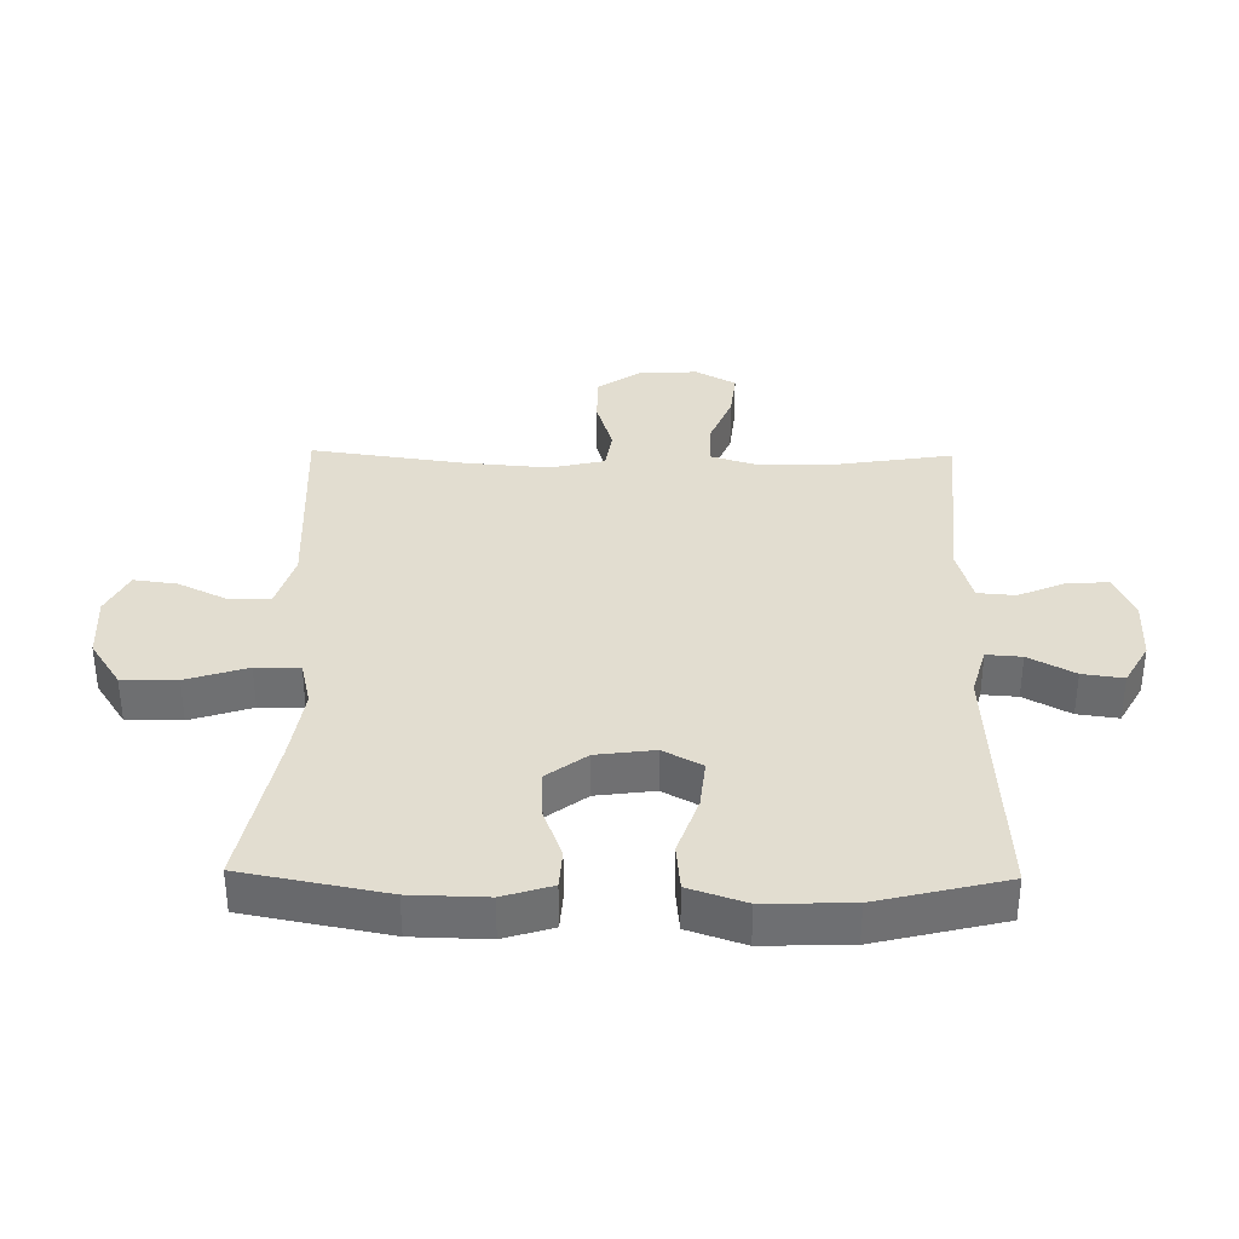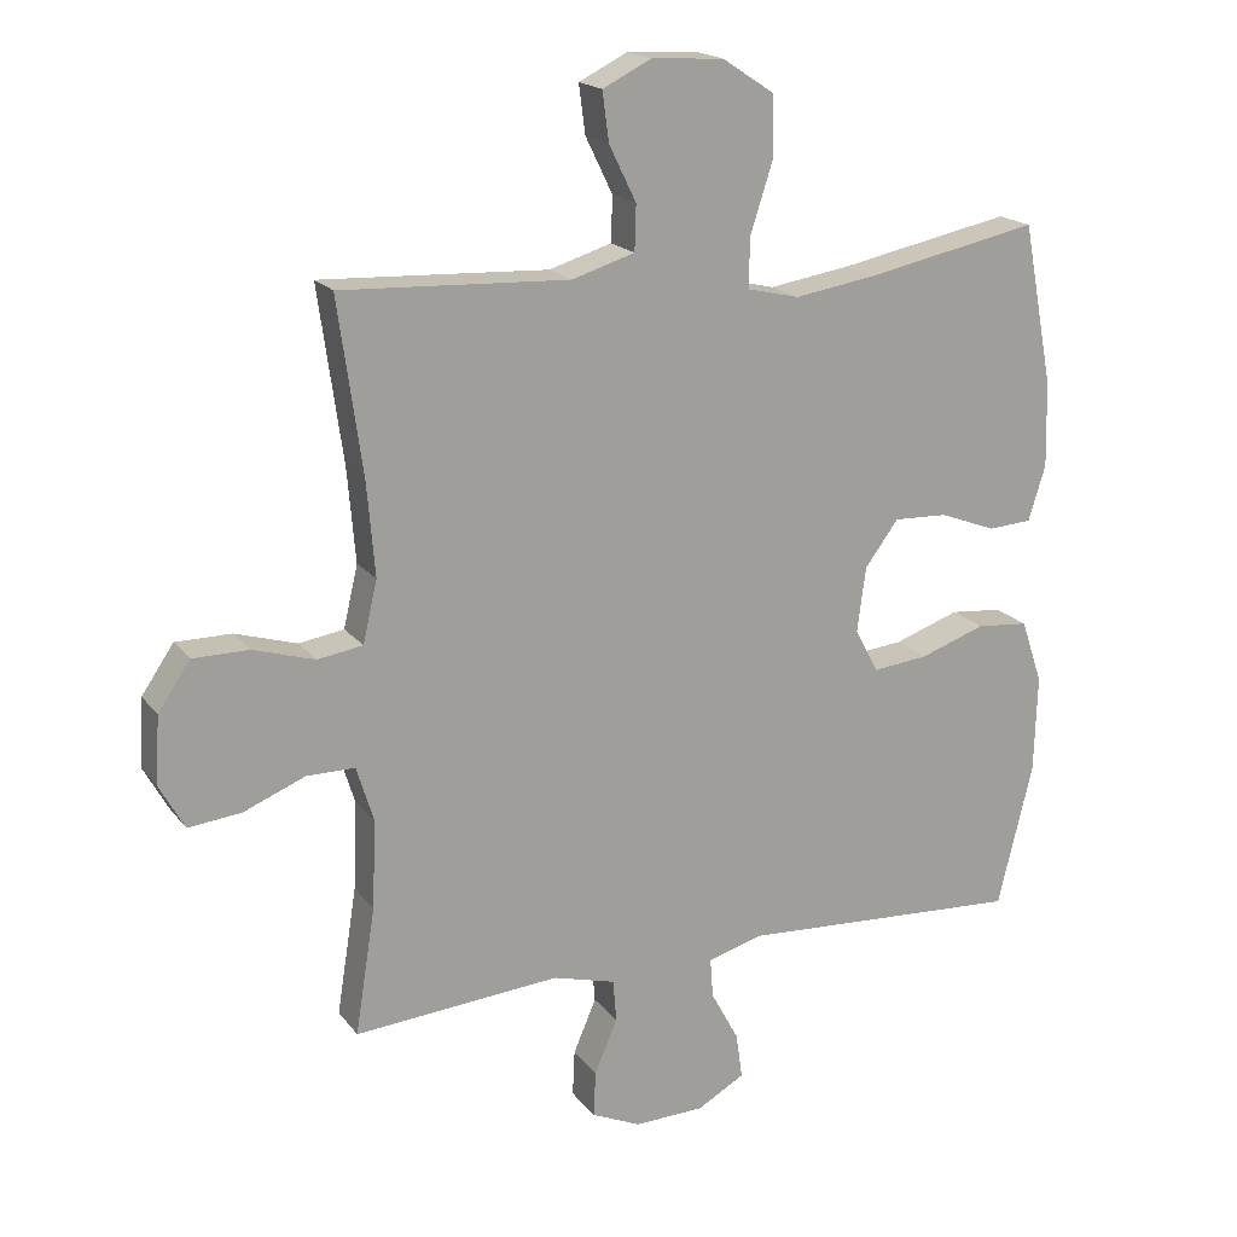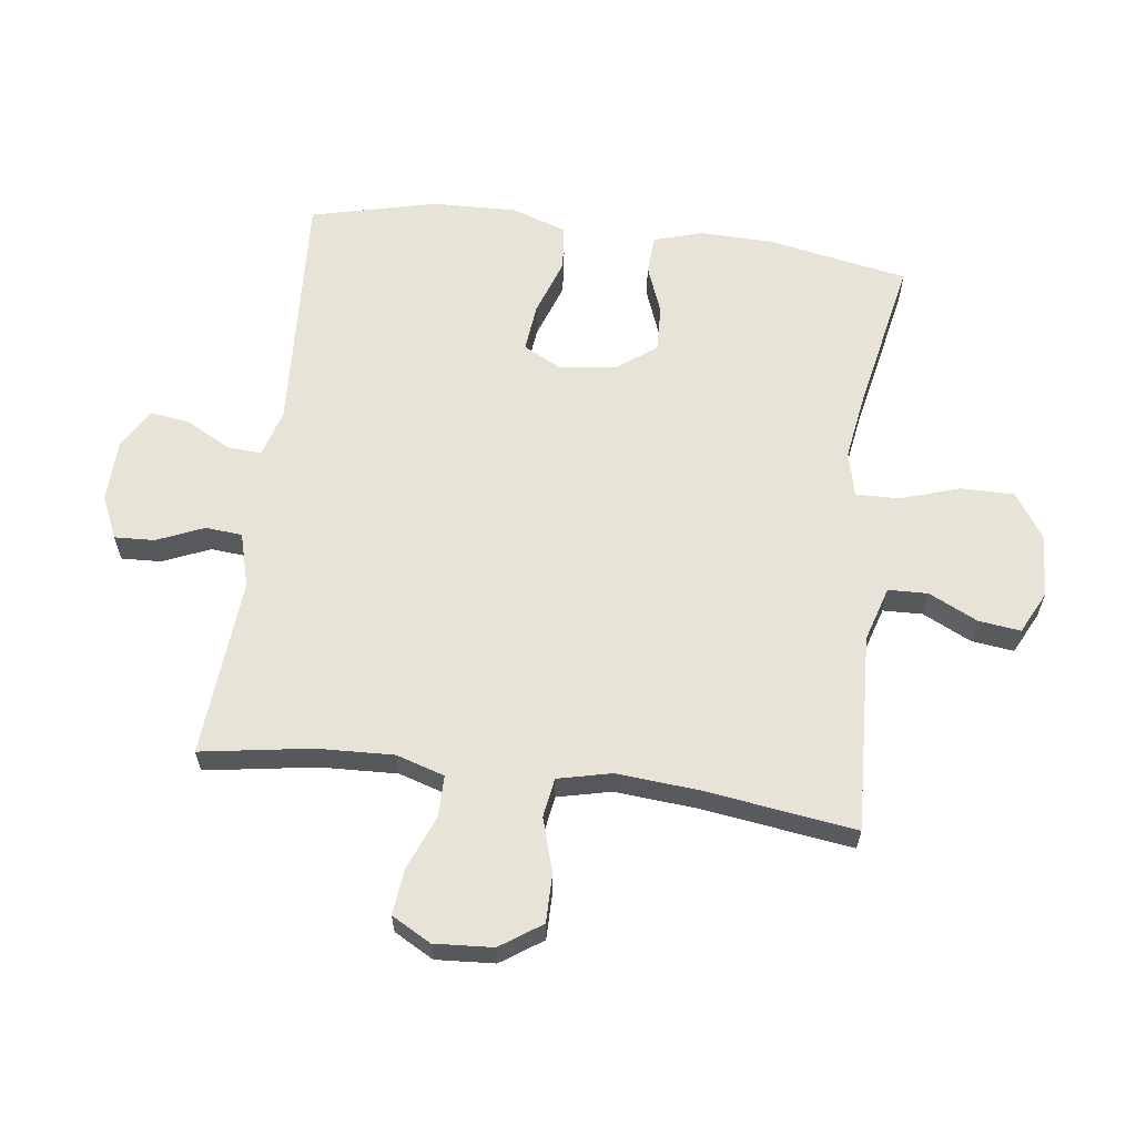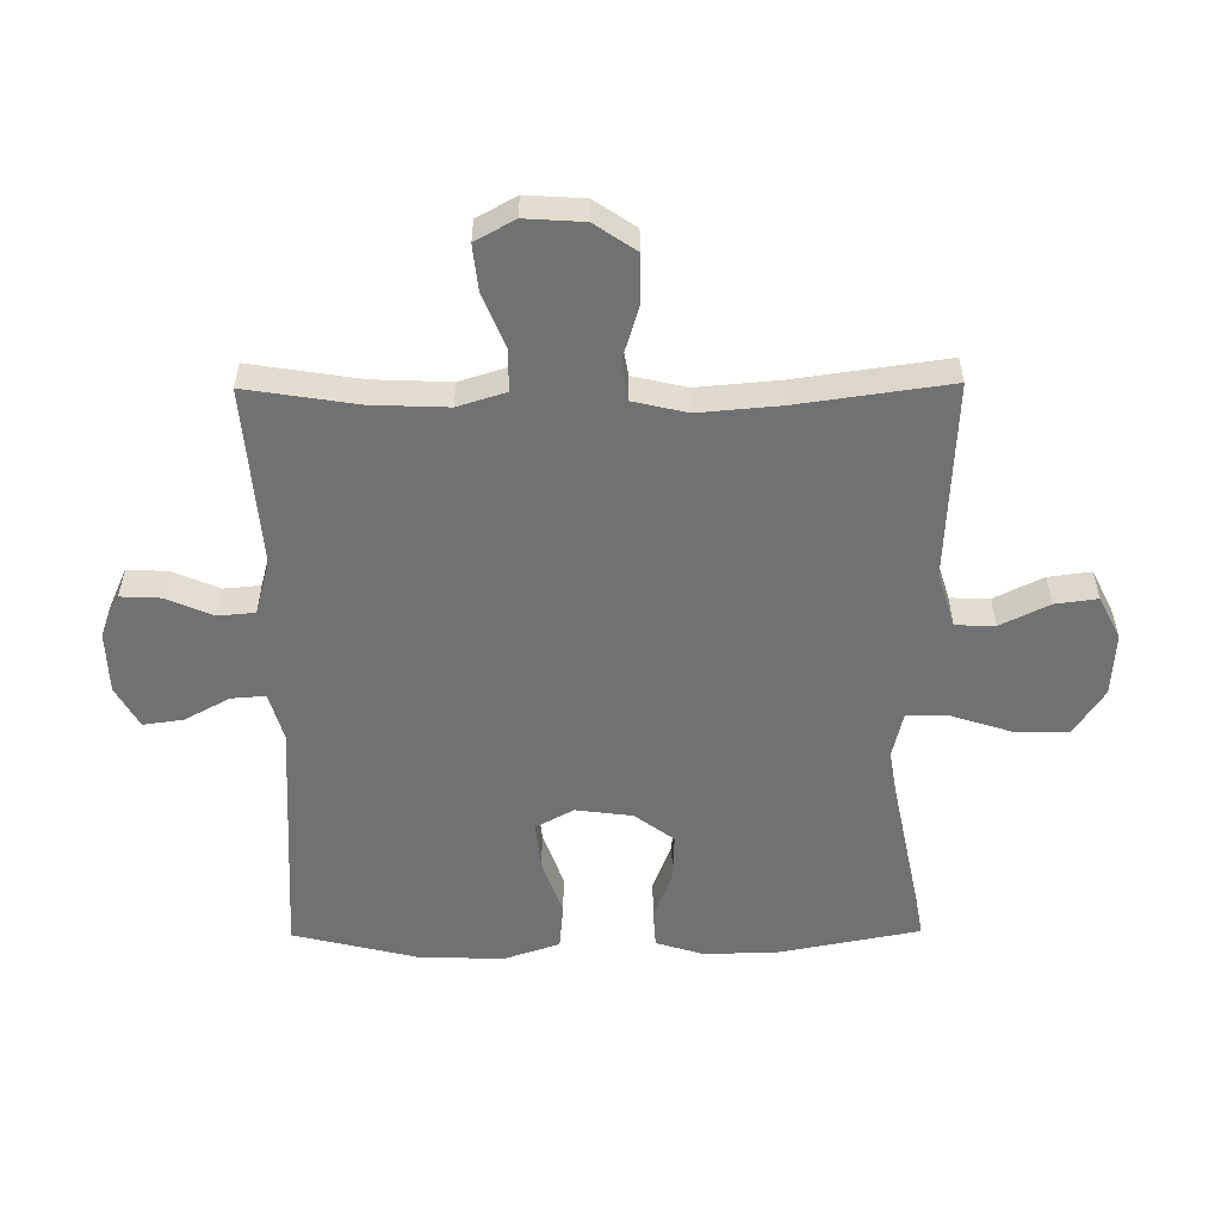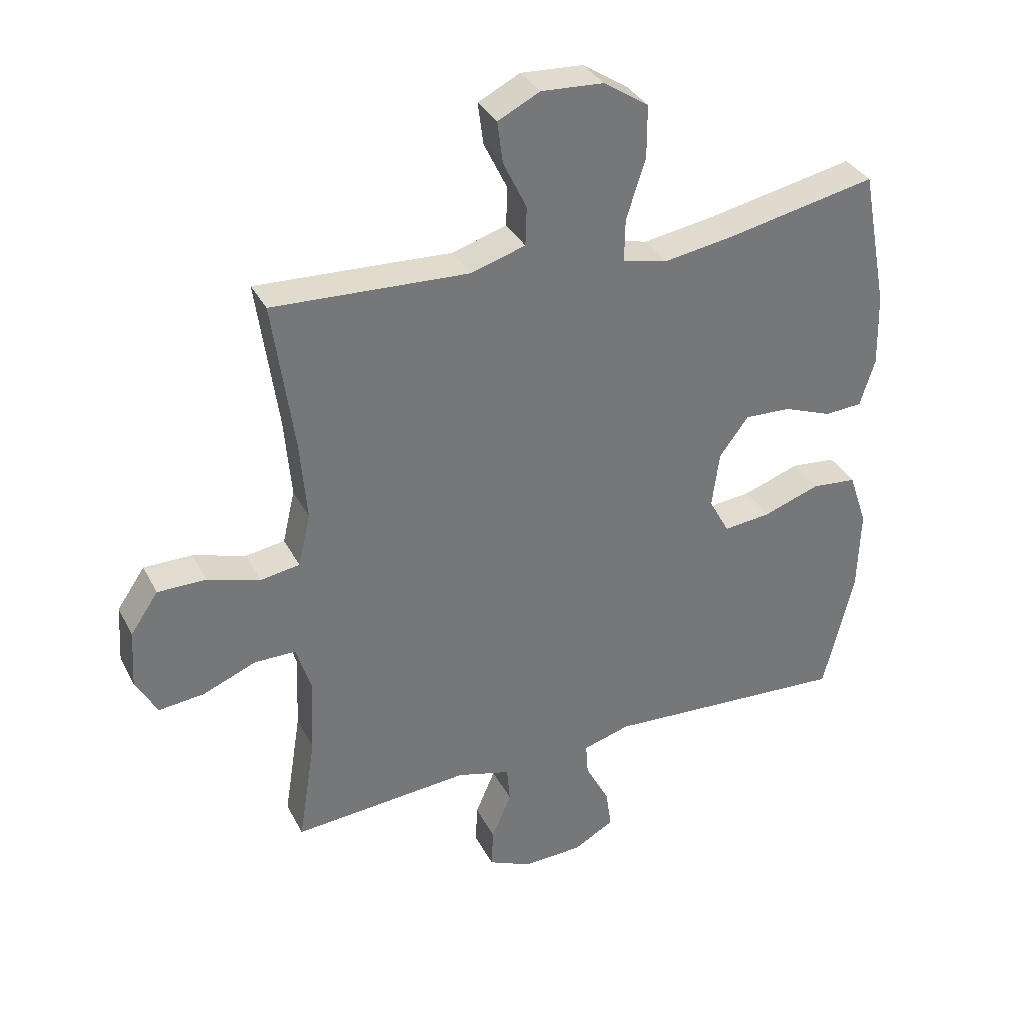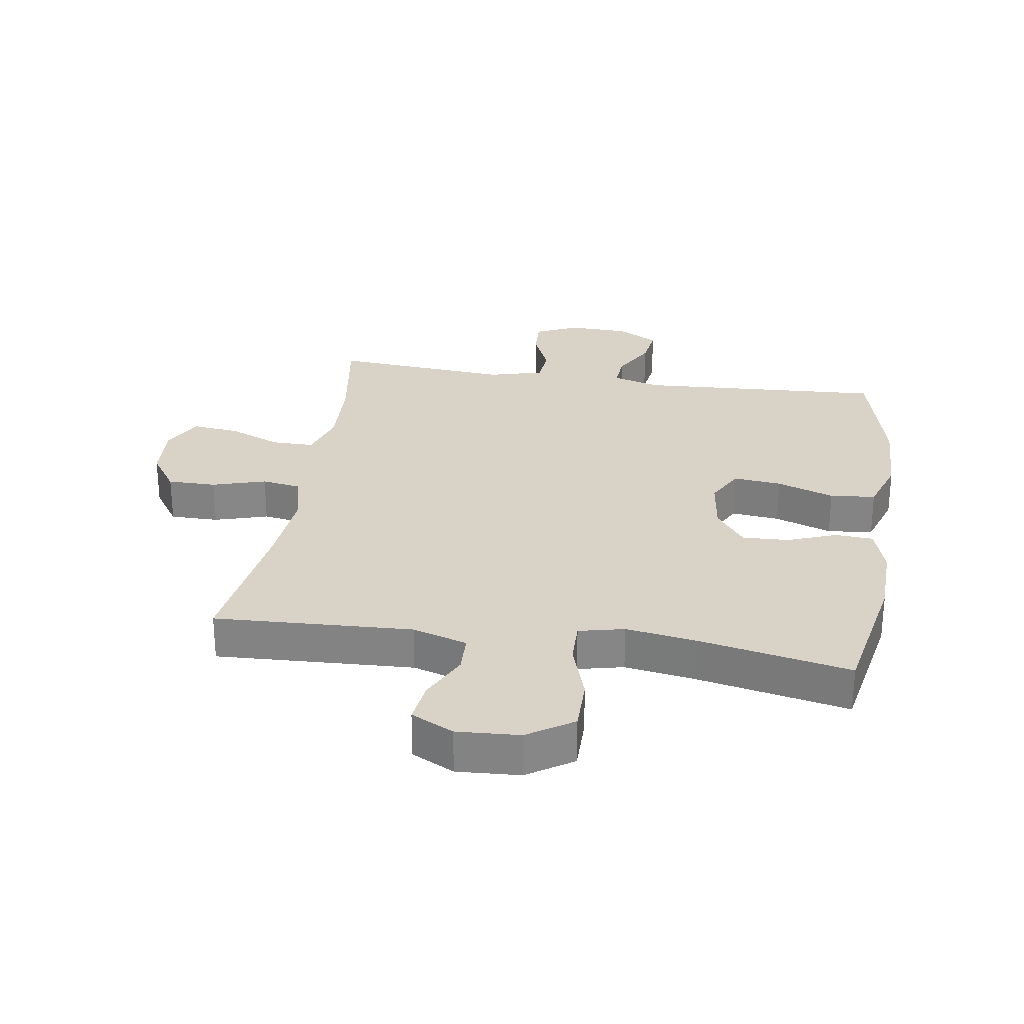
<metadata>
{"format":"obj","ext":"obj","renderer":"f3d","projection":"perspective","resolution":1024,"background":"white","views":[{"elev":35.4,"azim":90.9,"up":"+Y"},{"elev":18.4,"azim":-25.5,"up":"+Z"},{"elev":61.7,"azim":-82.7,"up":"+Y"},{"elev":-55.1,"azim":-89.5,"up":"+Y"},{"elev":34.4,"azim":-24.2,"up":"+Z"},{"elev":28.1,"azim":8.8,"up":"+Y"}]}
</metadata>
<code>
v 0.5 0.07 0.5
v 0.543 0.07 0.275
v 0.546 0.07 0.156
v 0.522 0.07 0.079
v 0.461 0.07 0.075
v 0.382 0.07 0.105
v 0.307 0.07 0.108
v 0.26 0.07 0.045
v 0.248 0.07 -0.046
v 0.281 0.07 -0.107
v 0.358 0.07 -0.099
v 0.45 0.07 -0.067
v 0.523 0.07 -0.074
v 0.553 0.07 -0.163
v 0.549 0.07 -0.299
v 0.5 0.07 -0.5
v 0.103 0.07 -0.477
v 0.026 0.07 -0.499
v 0.03 0.07 -0.554
v 0.069 0.07 -0.626
v 0.078 0.07 -0.69
v 0.012 0.07 -0.727
v -0.086 0.07 -0.73
v -0.155 0.07 -0.699
v -0.152 0.07 -0.635
v -0.12 0.07 -0.56
v -0.125 0.07 -0.501
v -0.212 0.07 -0.477
v -0.5 0.07 -0.5
v -0.472 0.07 -0.323
v -0.467 0.07 -0.2
v -0.491 0.07 -0.123
v -0.558 0.07 -0.123
v -0.644 0.07 -0.158
v -0.718 0.07 -0.166
v -0.753 0.07 -0.103
v -0.747 0.07 -0.009
v -0.702 0.07 0.057
v -0.624 0.07 0.057
v -0.538 0.07 0.031
v -0.475 0.07 0.041
v -0.455 0.07 0.127
v -0.466 0.07 0.257
v -0.5 0.07 0.5
v -0.182 0.07 0.485
v -0.094 0.07 0.512
v -0.092 0.07 0.575
v -0.13 0.07 0.653
v -0.139 0.07 0.721
v -0.071 0.07 0.755
v 0.03 0.07 0.749
v 0.103 0.07 0.701
v 0.103 0.07 0.615
v 0.072 0.07 0.519
v 0.071 0.07 0.45
v 0.144 0.07 0.433
v 0.258 0.07 0.451
v 0.5 0 0.5
v 0.543 0 0.275
v 0.546 0 0.156
v 0.522 0 0.079
v 0.461 0 0.075
v 0.382 0 0.105
v 0.307 0 0.108
v 0.26 0 0.045
v 0.248 0 -0.046
v 0.281 0 -0.107
v 0.358 0 -0.099
v 0.45 0 -0.067
v 0.523 0 -0.074
v 0.553 0 -0.163
v 0.549 0 -0.299
v 0.5 0 -0.5
v 0.103 0 -0.477
v 0.026 0 -0.499
v 0.03 0 -0.554
v 0.069 0 -0.626
v 0.078 0 -0.69
v 0.012 0 -0.727
v -0.086 0 -0.73
v -0.155 0 -0.699
v -0.152 0 -0.635
v -0.12 0 -0.56
v -0.125 0 -0.501
v -0.212 0 -0.477
v -0.5 0 -0.5
v -0.472 0 -0.323
v -0.467 0 -0.2
v -0.491 0 -0.123
v -0.558 0 -0.123
v -0.644 0 -0.158
v -0.718 0 -0.166
v -0.753 0 -0.103
v -0.747 0 -0.009
v -0.702 0 0.057
v -0.624 0 0.057
v -0.538 0 0.031
v -0.475 0 0.041
v -0.455 0 0.127
v -0.466 0 0.257
v -0.5 0 0.5
v -0.182 0 0.485
v -0.094 0 0.512
v -0.092 0 0.575
v -0.13 0 0.653
v -0.139 0 0.721
v -0.071 0 0.755
v 0.03 0 0.749
v 0.103 0 0.701
v 0.103 0 0.615
v 0.072 0 0.519
v 0.071 0 0.45
v 0.144 0 0.433
v 0.258 0 0.451
f 51 52 53 54
f 51 54 55
f 50 51 55
f 47 48 49 50
f 46 47 50 55
f 45 46 55
f 43 44 45 55
f 42 43 55 56
f 37 38 39 40
f 37 40 41
f 36 37 41
f 33 34 35 36
f 32 33 36 41
f 31 32 41 42
f 28 29 30
f 27 28 30 31
f 23 24 25 26
f 23 26 27
f 22 23 27
f 19 20 21 22
f 18 19 22 27
f 17 18 27 31
f 11 12 13 14
f 10 11 14 15
f 3 4 5 6
f 3 6 7
f 57 1 2 3
f 57 3 7
f 56 57 7 8
f 42 56 8 9
f 31 42 9 10
f 16 17 31
f 10 15 16 31
f 111 110 109 108
f 112 111 108
f 112 108 107
f 107 106 105 104
f 112 107 104 103
f 112 103 102
f 112 102 101 100
f 113 112 100 99
f 97 96 95 94
f 98 97 94
f 98 94 93
f 93 92 91 90
f 98 93 90 89
f 99 98 89 88
f 87 86 85
f 88 87 85 84
f 83 82 81 80
f 84 83 80
f 84 80 79
f 79 78 77 76
f 84 79 76 75
f 88 84 75 74
f 71 70 69 68
f 72 71 68 67
f 63 62 61 60
f 64 63 60
f 60 59 58 114
f 64 60 114
f 65 64 114 113
f 66 65 113 99
f 67 66 99 88
f 88 74 73
f 88 73 72 67
f 1 58 59 2
f 2 59 60 3
f 3 60 61 4
f 4 61 62 5
f 5 62 63 6
f 6 63 64 7
f 7 64 65 8
f 8 65 66 9
f 9 66 67 10
f 10 67 68 11
f 11 68 69 12
f 12 69 70 13
f 13 70 71 14
f 14 71 72 15
f 15 72 73 16
f 16 73 74 17
f 17 74 75 18
f 18 75 76 19
f 19 76 77 20
f 20 77 78 21
f 21 78 79 22
f 22 79 80 23
f 23 80 81 24
f 24 81 82 25
f 25 82 83 26
f 26 83 84 27
f 27 84 85 28
f 28 85 86 29
f 29 86 87 30
f 30 87 88 31
f 31 88 89 32
f 32 89 90 33
f 33 90 91 34
f 34 91 92 35
f 35 92 93 36
f 36 93 94 37
f 37 94 95 38
f 38 95 96 39
f 39 96 97 40
f 40 97 98 41
f 41 98 99 42
f 42 99 100 43
f 43 100 101 44
f 44 101 102 45
f 45 102 103 46
f 46 103 104 47
f 47 104 105 48
f 48 105 106 49
f 49 106 107 50
f 50 107 108 51
f 51 108 109 52
f 52 109 110 53
f 53 110 111 54
f 54 111 112 55
f 55 112 113 56
f 56 113 114 57
f 57 114 58 1

</code>
